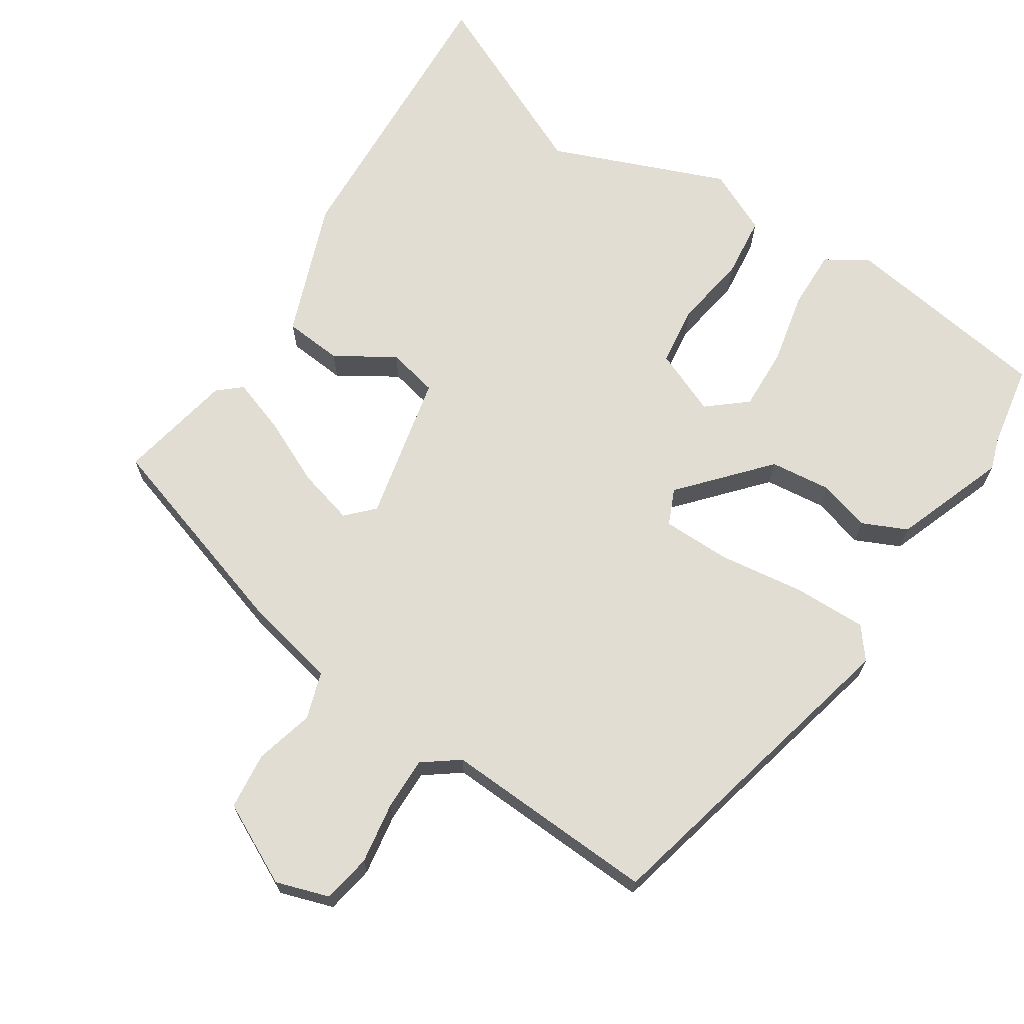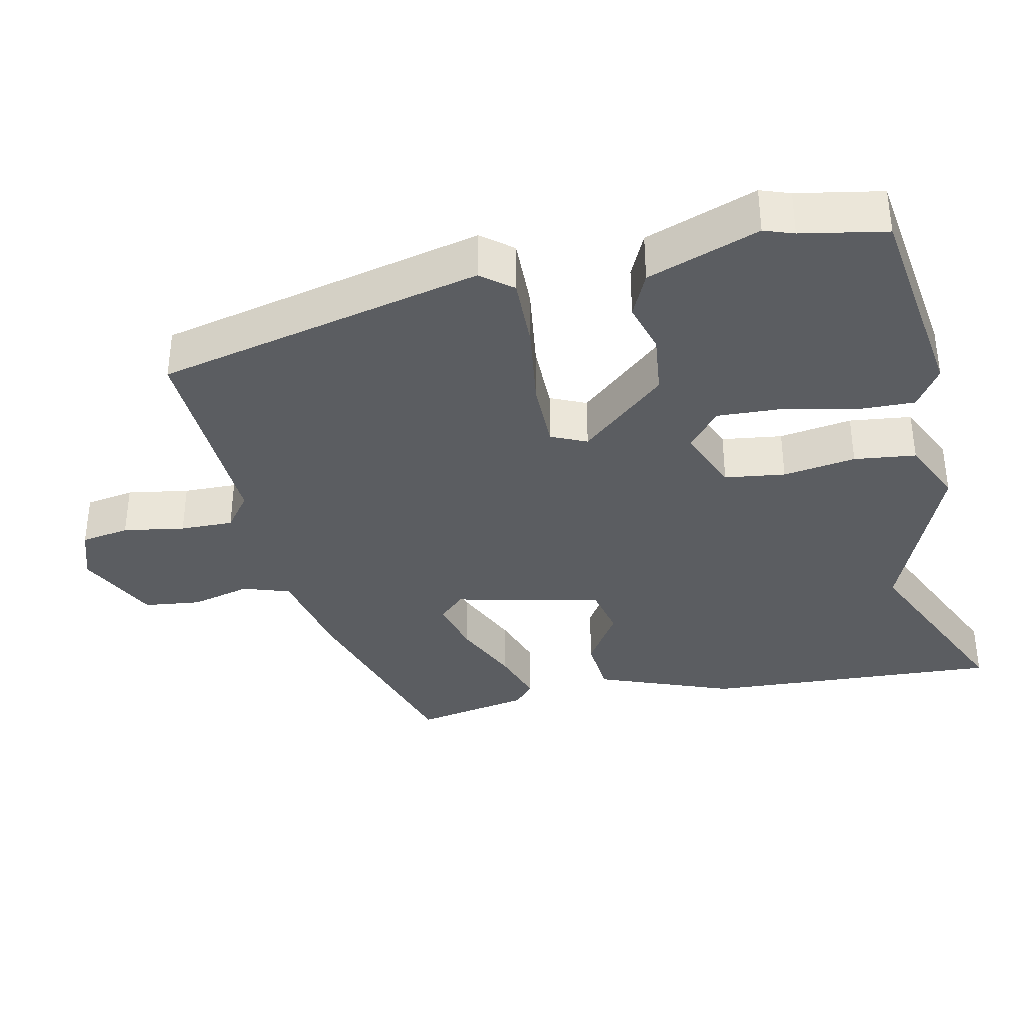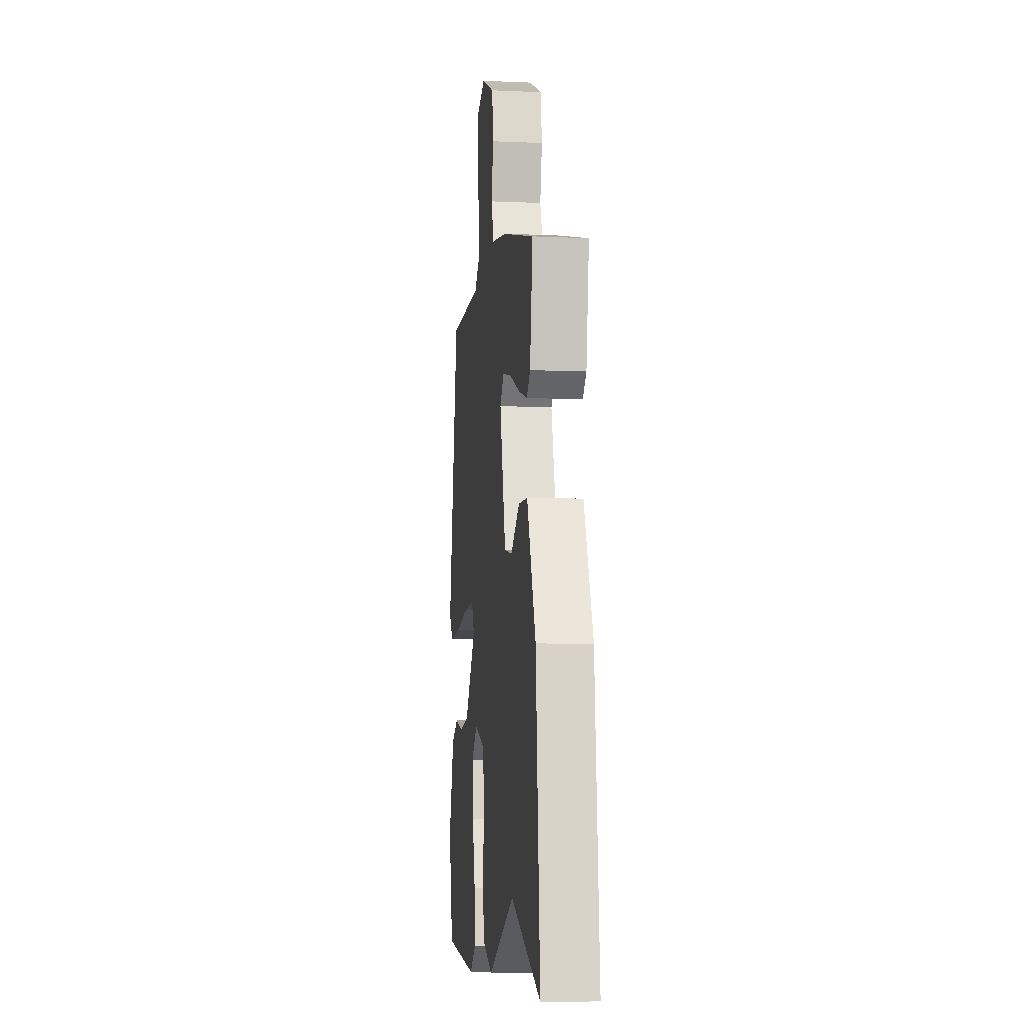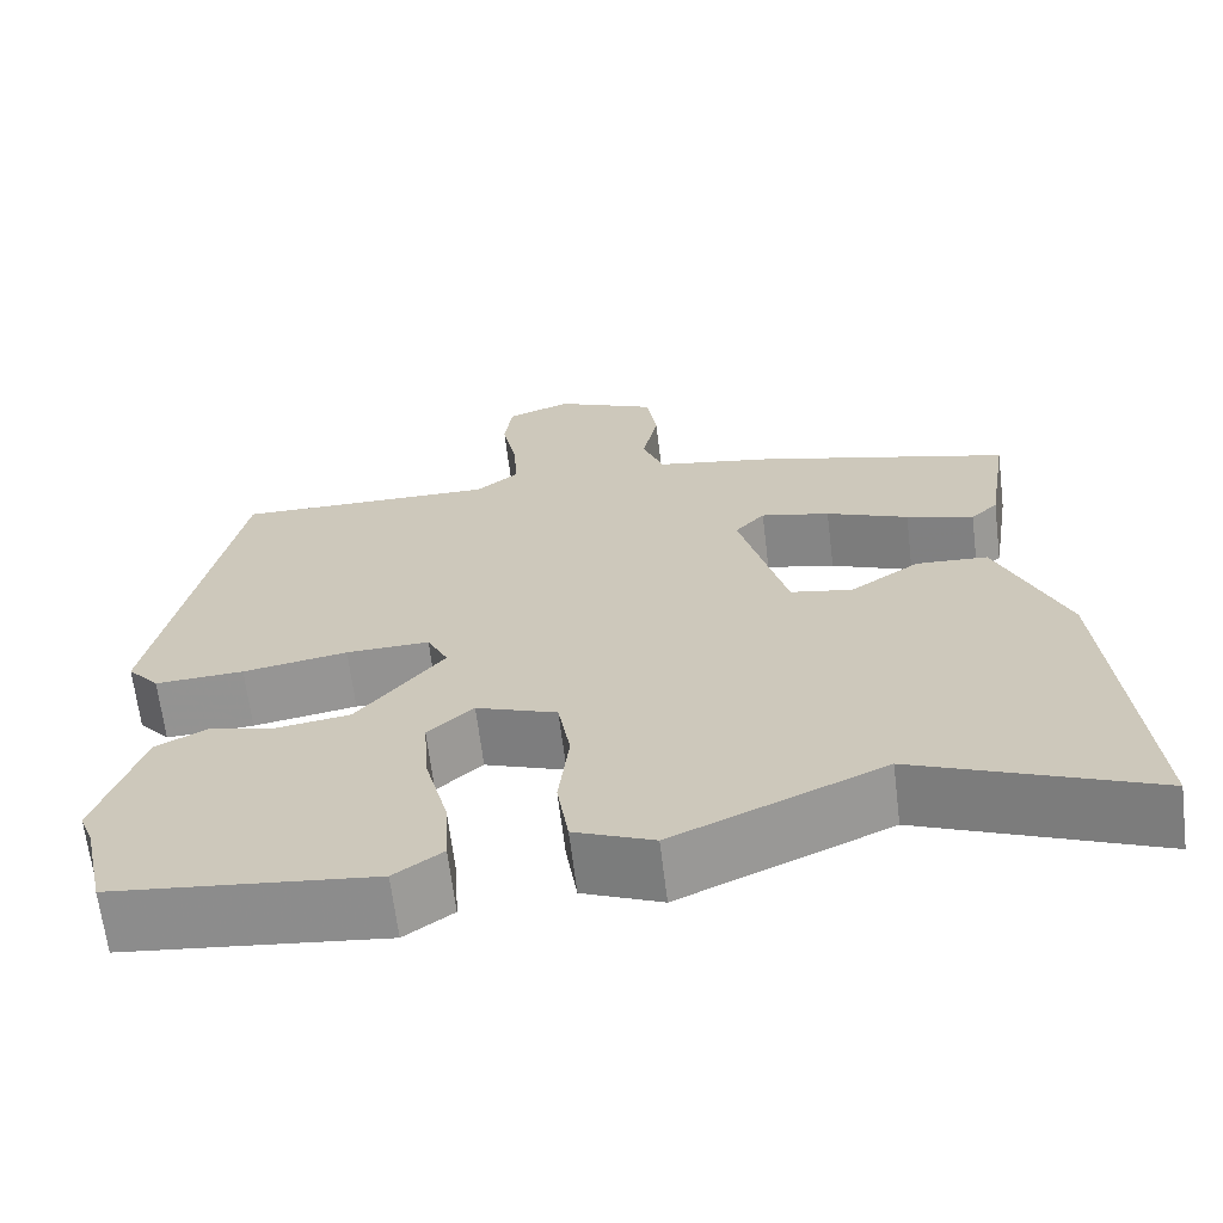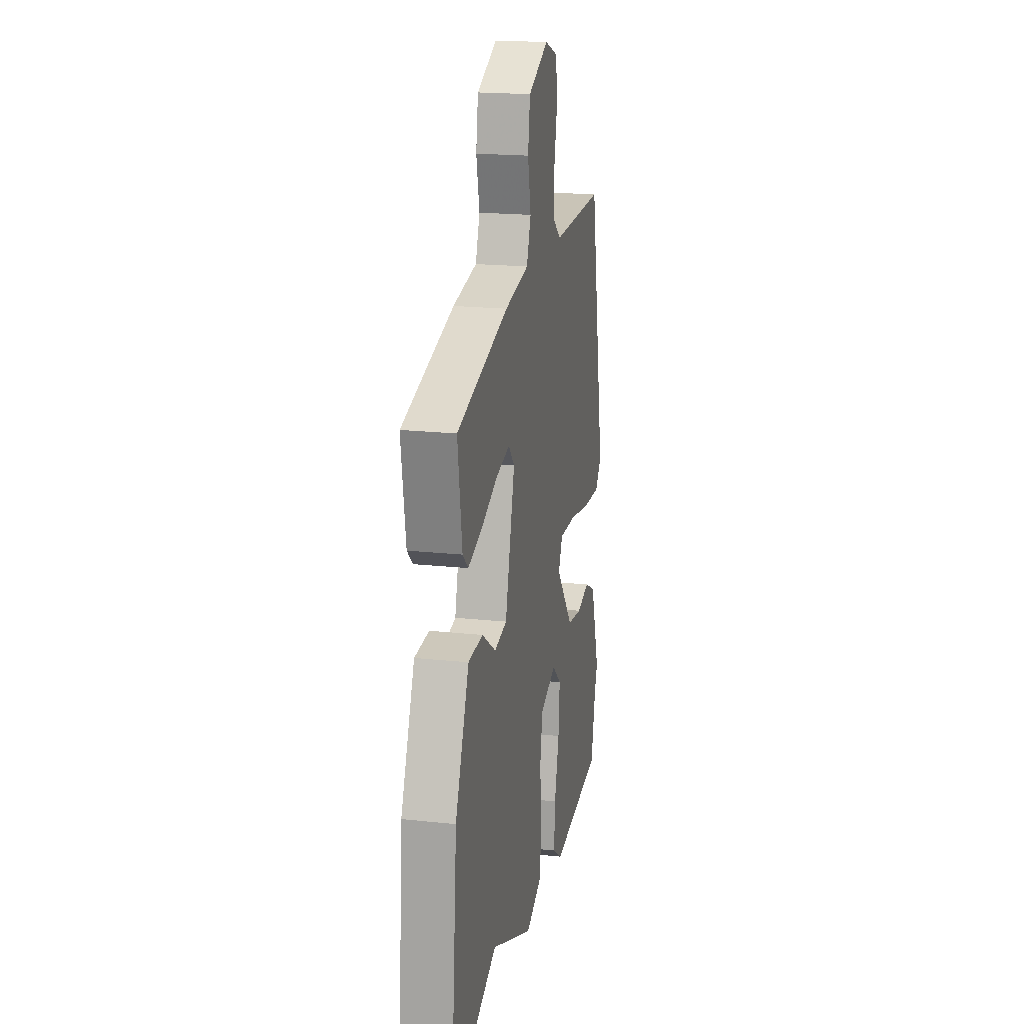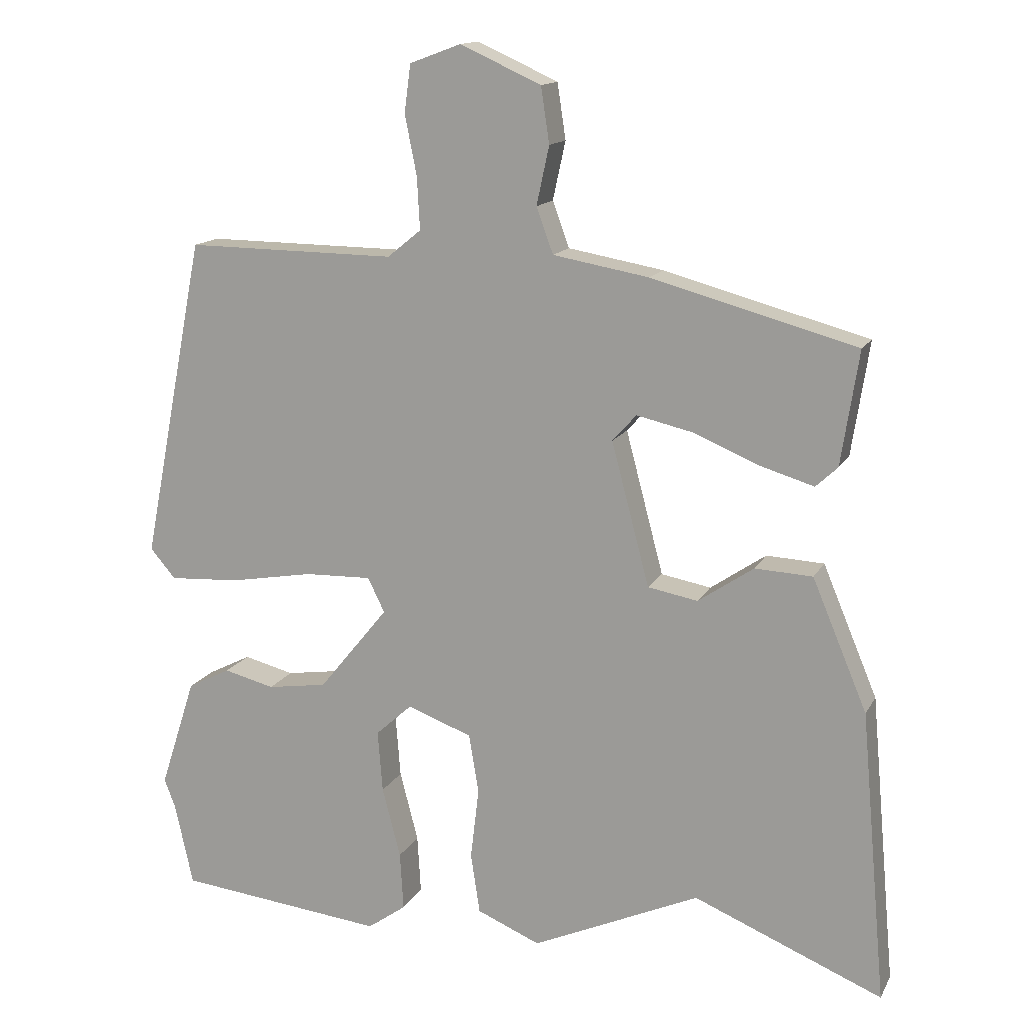
<metadata>
{"format":"obj","ext":"obj","renderer":"f3d","projection":"perspective","resolution":1024,"background":"white","views":[{"elev":68.2,"azim":35.4,"up":"+Y"},{"elev":-36.0,"azim":104.2,"up":"+Y"},{"elev":-7.9,"azim":-96.9,"up":"+Z"},{"elev":-66.0,"azim":-173.0,"up":"+Z"},{"elev":19.3,"azim":-78.5,"up":"+Z"},{"elev":14.3,"azim":-160.5,"up":"+Z"}]}
</metadata>
<code>
v 0.524 0.07 -0.389
v 0.498 0.07 -0.507
v 0.202 0.07 -0.539
v 0.147 0.07 -0.5
v 0.152 0.07 -0.417
v 0.178 0.07 -0.317
v 0.185 0.07 -0.229
v 0.133 0.07 -0.182
v 0.041 0.07 -0.216
v 0.027 0.07 -0.3
v 0.039 0.07 -0.402
v 0.026 0.07 -0.488
v -0.064 0.07 -0.526
v -0.303 0.07 -0.419
v -0.572 0.07 -0.53
v -0.535 0.07 -0.115
v -0.457 0.07 0.071
v -0.375 0.07 0.075
v -0.296 0.07 0.021
v -0.225 0.07 0.034
v -0.171 0.07 0.238
v -0.205 0.07 0.276
v -0.284 0.07 0.258
v -0.378 0.07 0.219
v -0.455 0.07 0.196
v -0.486 0.07 0.225
v -0.511 0.07 0.387
v -0.22 0.07 0.466
v -0.084 0.07 0.49
v -0.06 0.07 0.555
v -0.078 0.07 0.638
v -0.066 0.07 0.717
v 0.049 0.07 0.769
v 0.122 0.07 0.742
v 0.131 0.07 0.674
v 0.114 0.07 0.589
v 0.11 0.07 0.515
v 0.158 0.07 0.476
v 0.457 0.07 0.479
v 0.547 0.07 0.019
v 0.511 0.07 -0.023
v 0.41 0.07 -0.017
v 0.291 0.07 0.004
v 0.196 0.07 0.007
v 0.172 0.07 -0.042
v 0.271 0.07 -0.164
v 0.356 0.07 -0.177
v 0.428 0.07 -0.159
v 0.489 0.07 -0.19
v 0.54 0.07 -0.348
v 0.524 0 -0.389
v 0.498 0 -0.507
v 0.202 0 -0.539
v 0.147 0 -0.5
v 0.152 0 -0.417
v 0.178 0 -0.317
v 0.185 0 -0.229
v 0.133 0 -0.182
v 0.041 0 -0.216
v 0.027 0 -0.3
v 0.039 0 -0.402
v 0.026 0 -0.488
v -0.064 0 -0.526
v -0.303 0 -0.419
v -0.572 0 -0.53
v -0.535 0 -0.115
v -0.457 0 0.071
v -0.375 0 0.075
v -0.296 0 0.021
v -0.225 0 0.034
v -0.171 0 0.238
v -0.205 0 0.276
v -0.284 0 0.258
v -0.378 0 0.219
v -0.455 0 0.196
v -0.486 0 0.225
v -0.511 0 0.387
v -0.22 0 0.466
v -0.084 0 0.49
v -0.06 0 0.555
v -0.078 0 0.638
v -0.066 0 0.717
v 0.049 0 0.769
v 0.122 0 0.742
v 0.131 0 0.674
v 0.114 0 0.589
v 0.11 0 0.515
v 0.158 0 0.476
v 0.457 0 0.479
v 0.547 0 0.019
v 0.511 0 -0.023
v 0.41 0 -0.017
v 0.291 0 0.004
v 0.196 0 0.007
v 0.172 0 -0.042
v 0.271 0 -0.164
v 0.356 0 -0.177
v 0.428 0 -0.159
v 0.489 0 -0.19
v 0.54 0 -0.348
f 47 48 49 50
f 46 47 50 1
f 40 41 42 43
f 38 39 40 43
f 37 38 43 44
f 33 34 35 36
f 33 36 37
f 30 31 32 33
f 29 30 33 37
f 23 24 25 26
f 22 23 26 27
f 16 17 18 19
f 14 15 16 19
f 14 19 20
f 13 14 20 21
f 10 11 12 13
f 9 10 13 21
f 3 4 5 6
f 3 6 7
f 46 1 2 3
f 46 3 7
f 45 46 7 8
f 29 37 44 45
f 22 27 28 29
f 21 22 29 45
f 8 9 21 45
f 100 99 98 97
f 51 100 97 96
f 93 92 91 90
f 93 90 89 88
f 94 93 88 87
f 86 85 84 83
f 87 86 83
f 83 82 81 80
f 87 83 80 79
f 76 75 74 73
f 77 76 73 72
f 69 68 67 66
f 69 66 65 64
f 70 69 64
f 71 70 64 63
f 63 62 61 60
f 71 63 60 59
f 56 55 54 53
f 57 56 53
f 53 52 51 96
f 57 53 96
f 58 57 96 95
f 95 94 87 79
f 79 78 77 72
f 95 79 72 71
f 95 71 59 58
f 1 51 52 2
f 2 52 53 3
f 3 53 54 4
f 4 54 55 5
f 5 55 56 6
f 6 56 57 7
f 7 57 58 8
f 8 58 59 9
f 9 59 60 10
f 10 60 61 11
f 11 61 62 12
f 12 62 63 13
f 13 63 64 14
f 14 64 65 15
f 15 65 66 16
f 16 66 67 17
f 17 67 68 18
f 18 68 69 19
f 19 69 70 20
f 20 70 71 21
f 21 71 72 22
f 22 72 73 23
f 23 73 74 24
f 24 74 75 25
f 25 75 76 26
f 26 76 77 27
f 27 77 78 28
f 28 78 79 29
f 29 79 80 30
f 30 80 81 31
f 31 81 82 32
f 32 82 83 33
f 33 83 84 34
f 34 84 85 35
f 35 85 86 36
f 36 86 87 37
f 37 87 88 38
f 38 88 89 39
f 39 89 90 40
f 40 90 91 41
f 41 91 92 42
f 42 92 93 43
f 43 93 94 44
f 44 94 95 45
f 45 95 96 46
f 46 96 97 47
f 47 97 98 48
f 48 98 99 49
f 49 99 100 50
f 50 100 51 1

</code>
